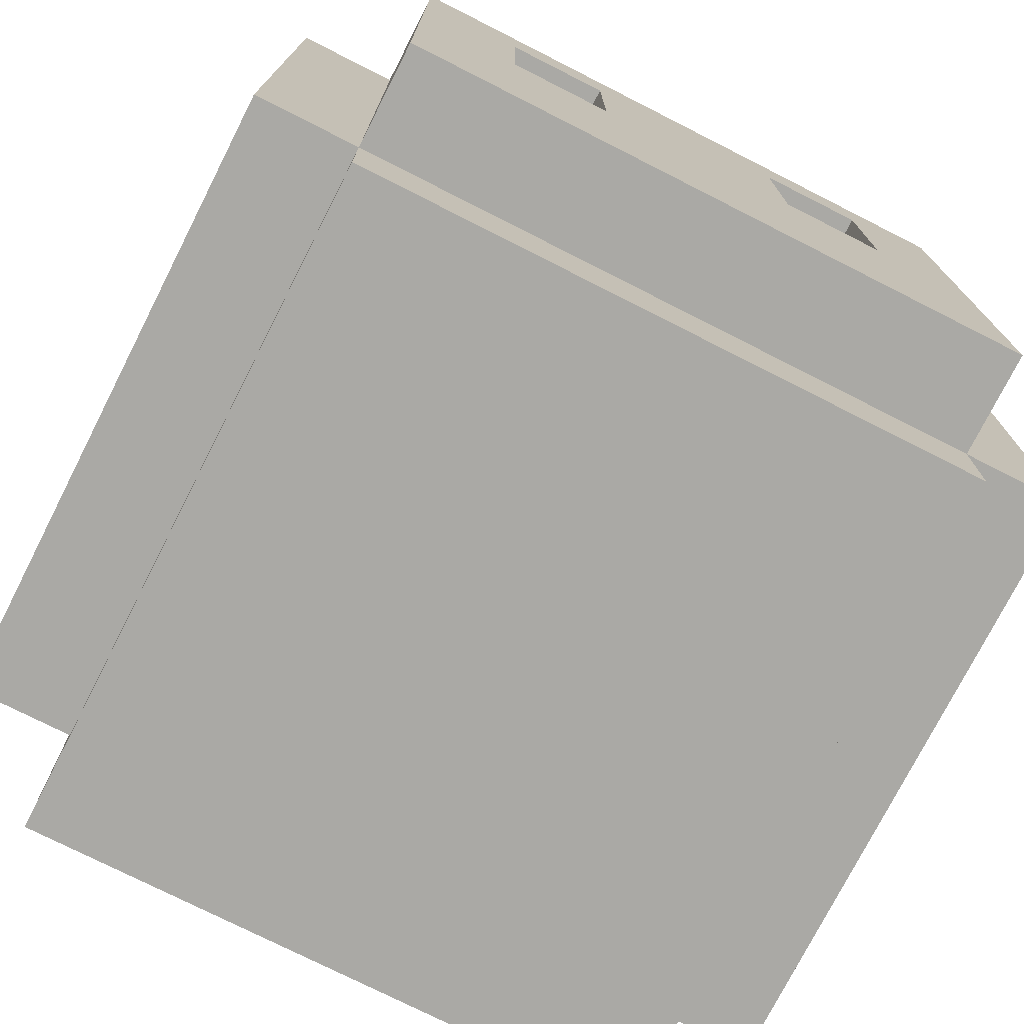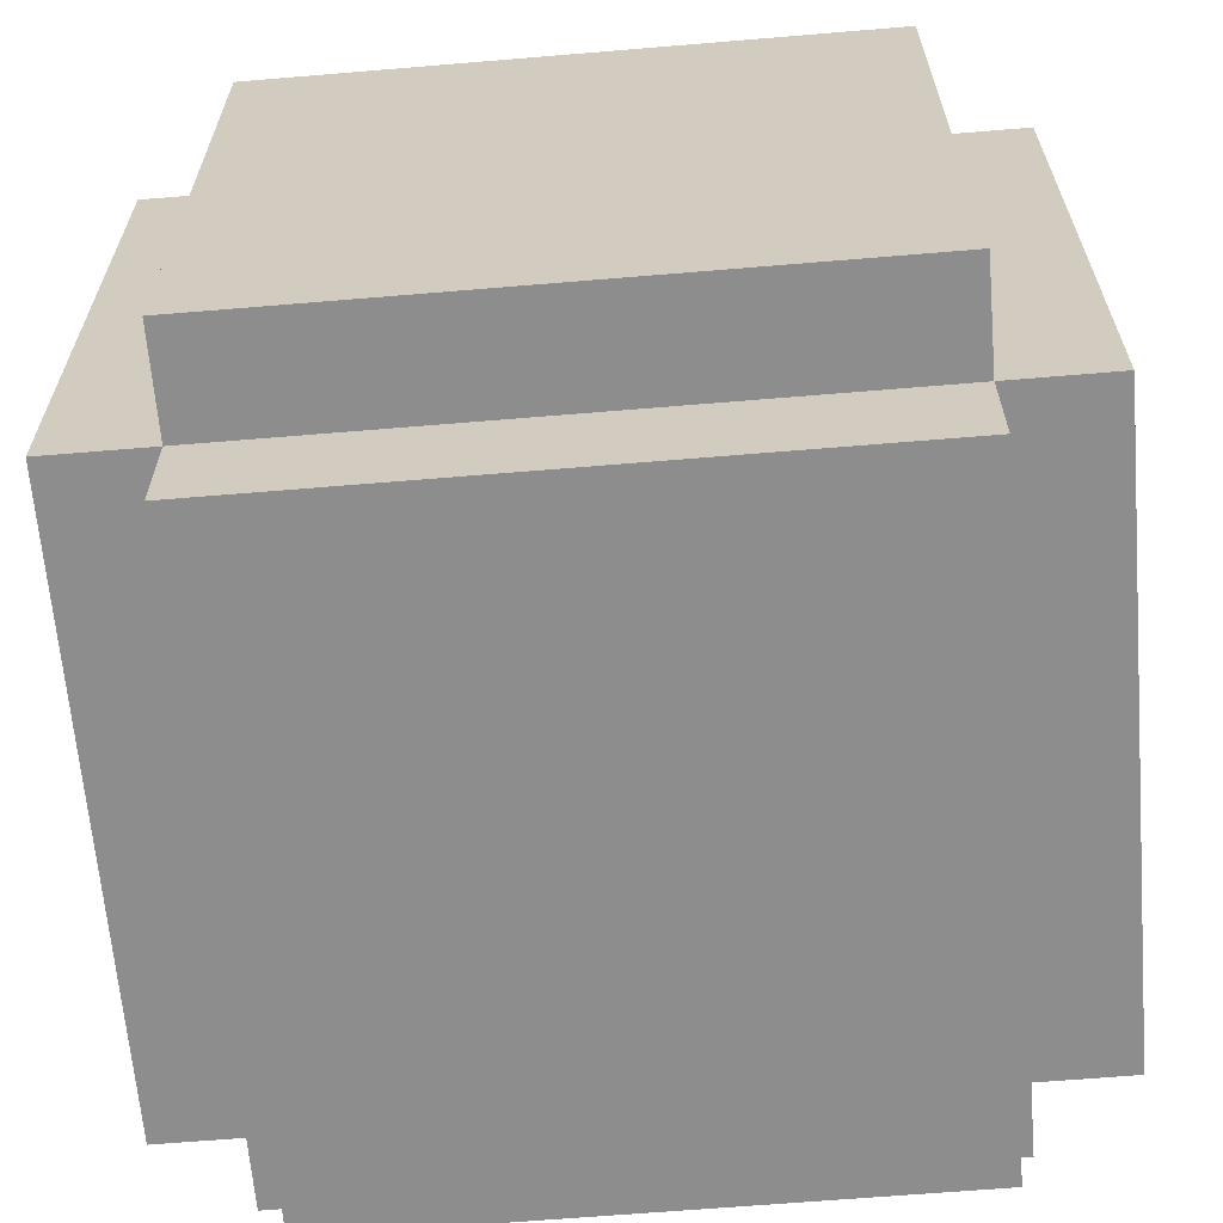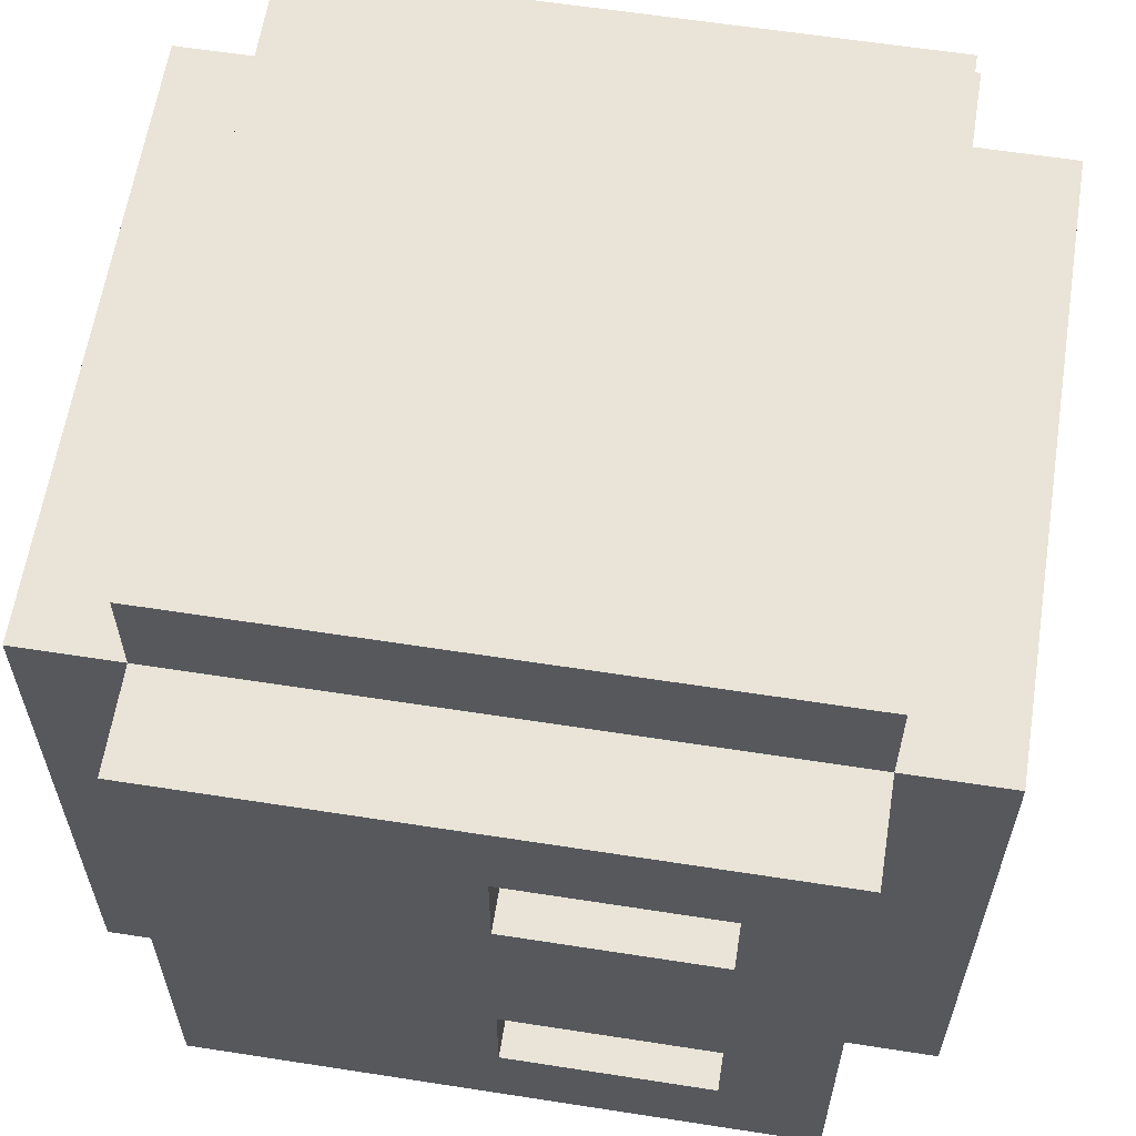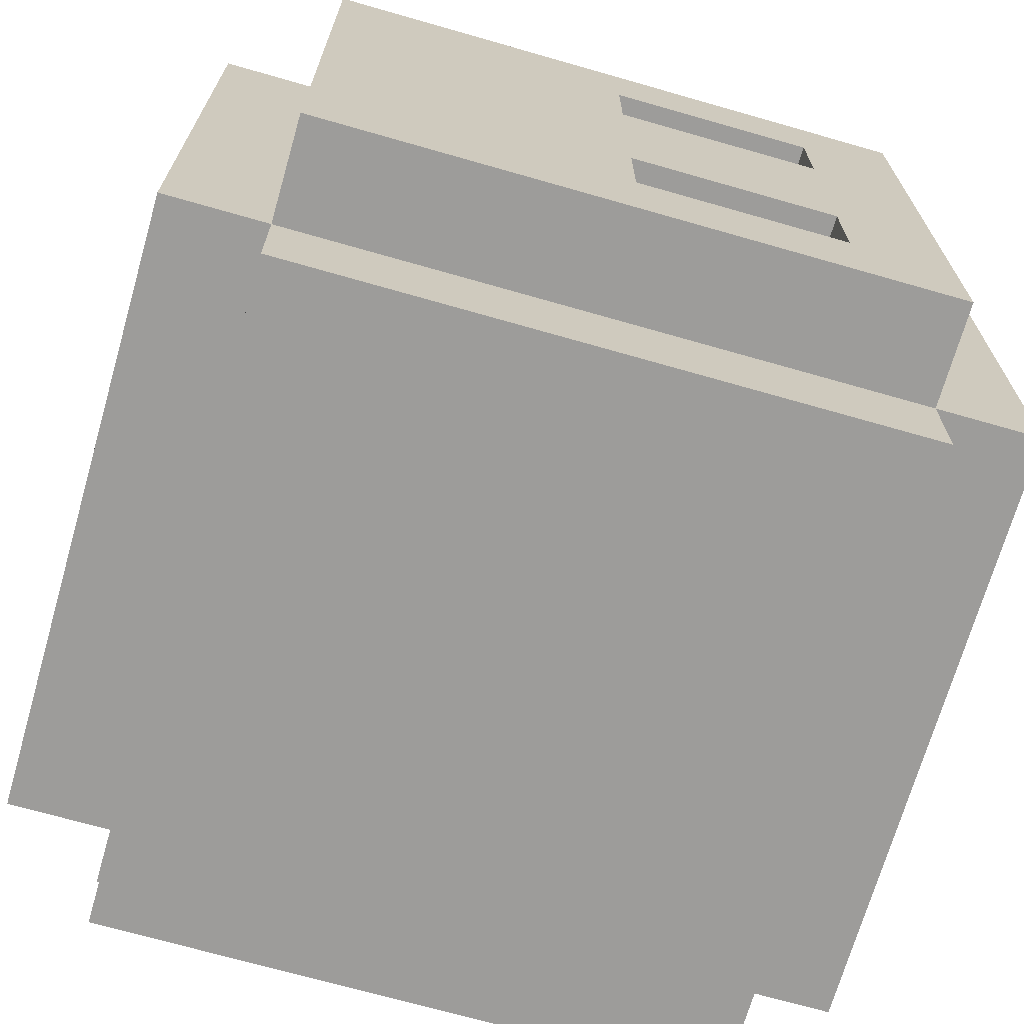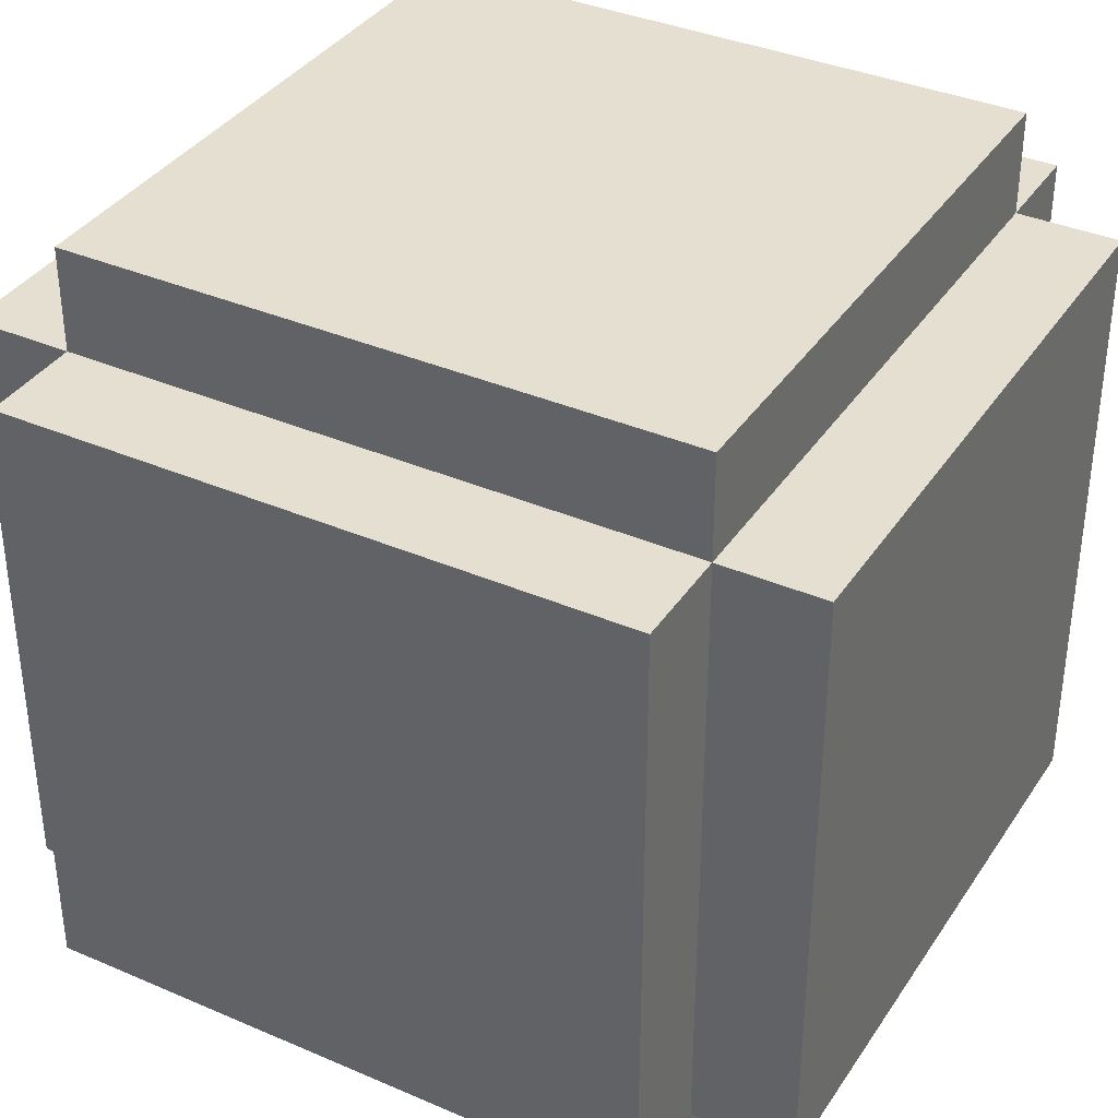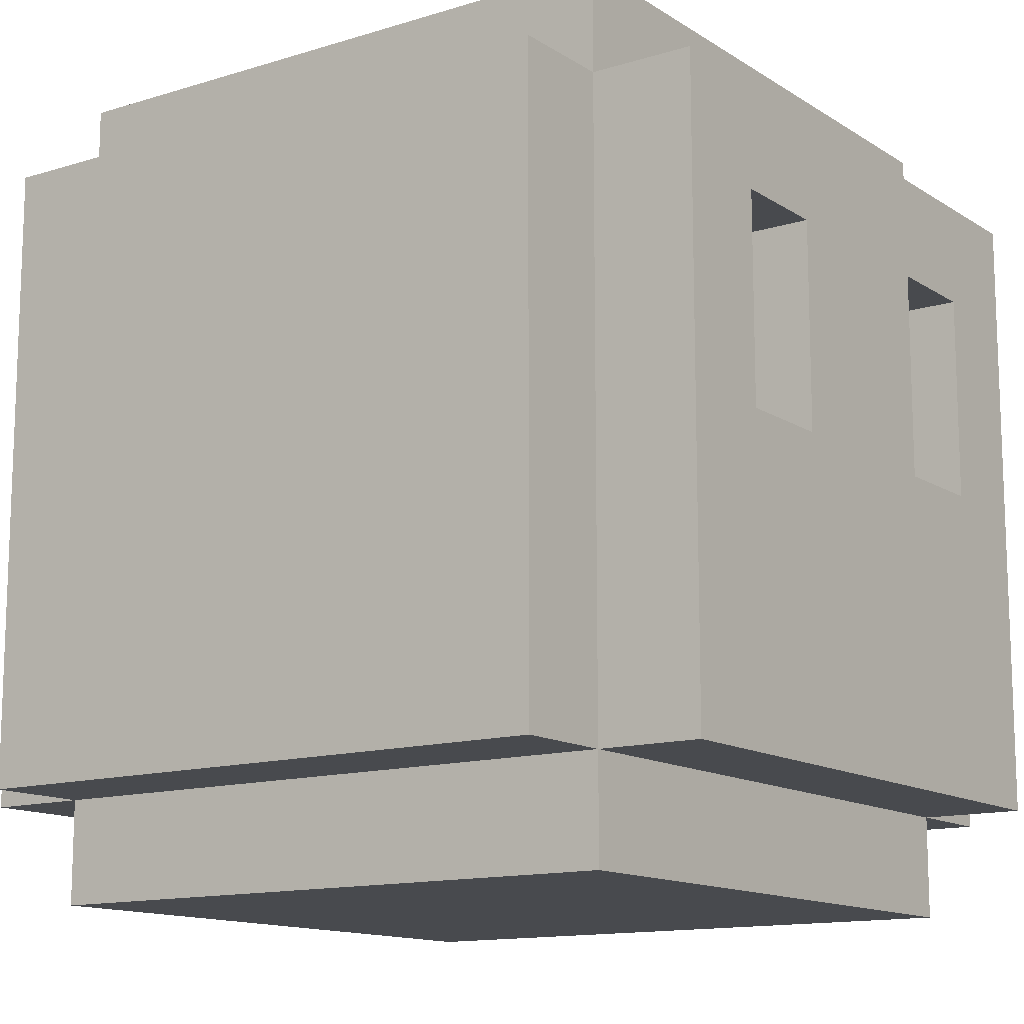
<metadata>
{"format":"obj","ext":"obj","renderer":"f3d","projection":"perspective","resolution":1024,"background":"white","views":[{"elev":-75.3,"azim":63.1,"up":"+Y"},{"elev":-64.7,"azim":-85.2,"up":"+Z"},{"elev":61.2,"azim":99.0,"up":"+Z"},{"elev":-70.0,"azim":74.0,"up":"+Z"},{"elev":36.6,"azim":-150.7,"up":"+Y"},{"elev":-13.2,"azim":35.3,"up":"+Y"}]}
</metadata>
<code>
g YAVD_Tiles-19
v -4 1 3
v -4 1 -3
v -4 3 -1
v -4 3 -2
v -4 4 2
v -4 4 1
v -4 4 -1
v -4 4 -2
v -4 5 2
v -4 5 1
v -4 6 -2
v -4 6 -3
v -4 7 3
v -4 7 -2
v -4 7 -3
v -3 0 3
v -3 0 -3
v -3 1 4
v -3 1 3
v -3 1 -3
v -3 1 -4
v -3 6 -3
v -3 7 4
v -3 7 3
v -3 7 -2
v -3 7 -3
v -3 7 -4
v -3 8 3
v -3 8 -3
v 3 0 3
v 3 0 -3
v 3 1 4
v 3 1 3
v 3 1 -3
v 3 1 -4
v 3 4 2
v 3 4 1
v 3 4 -1
v 3 4 -2
v 3 6 4
v 3 6 3
v 3 6 2
v 3 6 1
v 3 6 -1
v 3 6 -2
v 3 7 4
v 3 7 3
v 3 7 -3
v 3 7 -4
v 3 8 3
v 3 8 -3
v 4 1 3
v 4 1 -3
v 4 2 1
v 4 2 -1
v 4 3 1
v 4 3 -1
v 4 4 2
v 4 4 1
v 4 4 -1
v 4 4 -2
v 4 6 2
v 4 6 1
v 4 6 -1
v 4 6 -2
v 4 7 3
v 4 7 -3
v -3 1 4
v -3 7 4
v -2 4 4
v -2 5 4
v -1 4 4
v -1 5 4
v 0 2 4
v 0 3 4
v 1 2 4
v 1 3 4
v 2 6 4
v 2 7 4
v 3 1 4
v 3 6 4
v 3 7 4
v -4 1 3
v -4 7 3
v -3 0 3
v -3 1 3
v -3 7 3
v -3 8 3
v 2 7 3
v 3 0 3
v 3 1 3
v 3 6 3
v 3 7 3
v 3 8 3
v 4 1 3
v 4 7 3
v 3 4 1
v 3 6 1
v 4 4 1
v 4 6 1
v 3 4 -2
v 3 6 -2
v 4 4 -2
v 4 6 -2
v 3 4 2
v 3 6 2
v 4 4 2
v 4 6 2
v 3 4 -1
v 3 6 -1
v 4 4 -1
v 4 6 -1
v -4 1 -3
v -4 6 -3
v -4 7 -3
v -3 0 -3
v -3 1 -3
v -3 6 -3
v -3 7 -3
v -3 8 -3
v 0 7 -3
v 1 7 -3
v 3 0 -3
v 3 1 -3
v 3 7 -3
v 3 8 -3
v 4 1 -3
v 4 7 -3
v -3 1 -4
v -3 7 -4
v -2 2 -4
v -2 3 -4
v -1 2 -4
v -1 3 -4
v 0 6 -4
v 0 7 -4
v 1 6 -4
v 1 7 -4
v 3 1 -4
v 3 7 -4
v -3 0 3
v 3 0 3
v -3 0 -3
v 3 0 -3
v -3 1 4
v 3 1 4
v -4 1 3
v -3 1 3
v 3 1 3
v 4 1 3
v -4 1 -3
v -3 1 -3
v 3 1 -3
v 4 1 -3
v -3 1 -4
v 3 1 -4
v 3 6 2
v 4 6 2
v 3 6 1
v 4 6 1
v 3 6 -1
v 4 6 -1
v 3 6 -2
v 4 6 -2
v 3 4 2
v 4 4 2
v 3 4 1
v 4 4 1
v 3 4 -1
v 4 4 -1
v 3 4 -2
v 4 4 -2
v -3 7 4
v 2 7 4
v 3 7 4
v -4 7 3
v -3 7 3
v 2 7 3
v 3 7 3
v 4 7 3
v -4 7 -2
v -3 7 -2
v -4 7 -3
v -3 7 -3
v 0 7 -3
v 1 7 -3
v 3 7 -3
v 4 7 -3
v -3 7 -4
v 0 7 -4
v 1 7 -4
v 3 7 -4
v -3 8 3
v 3 8 3
v -1 8 2
v 0 8 2
v -1 8 1
v 0 8 1
v 1 8 1
v 2 8 1
v 1 8 -0
v 2 8 -0
v -3 8 -3
v 3 8 -3
f 3 2 1
f 4 2 3
f 5 3 1
f 6 3 5
f 7 4 3
f 7 3 6
f 8 2 4
f 8 4 7
f 9 6 5
f 9 5 1
f 10 7 6
f 10 6 9
f 10 8 7
f 11 2 8
f 11 8 10
f 11 10 9
f 12 2 11
f 13 9 1
f 13 11 9
f 14 12 11
f 14 11 13
f 15 12 14
f 19 17 16
f 20 17 19
f 22 21 20
f 23 19 18
f 24 19 23
f 26 21 22
f 27 21 26
f 28 25 24
f 28 26 25
f 29 26 28
f 30 31 33
f 33 31 34
f 32 33 40
f 40 33 41
f 36 37 42
f 42 37 43
f 38 39 44
f 44 39 45
f 40 41 46
f 46 41 47
f 34 35 48
f 48 35 49
f 47 48 50
f 50 48 51
f 52 53 54
f 54 53 55
f 52 54 56
f 54 55 56
f 55 53 57
f 56 55 57
f 52 56 58
f 56 57 58
f 58 57 59
f 57 53 60
f 59 57 60
f 60 53 61
f 52 58 62
f 59 60 63
f 63 60 64
f 61 53 65
f 63 64 66
f 64 65 66
f 52 62 66
f 62 63 66
f 65 53 67
f 66 65 67
f 70 69 68
f 71 69 70
f 72 70 68
f 72 71 70
f 73 69 71
f 73 71 72
f 74 72 68
f 74 73 72
f 75 73 74
f 76 74 68
f 76 75 74
f 77 73 75
f 77 75 76
f 78 69 73
f 78 73 77
f 78 77 76
f 79 69 78
f 80 76 68
f 80 78 76
f 81 79 78
f 81 78 80
f 82 79 81
f 86 84 83
f 87 84 86
f 89 88 87
f 90 86 85
f 91 86 90
f 93 88 89
f 94 88 93
f 95 92 91
f 95 93 92
f 96 93 95
f 99 98 97
f 100 98 99
f 103 102 101
f 104 102 103
f 105 106 107
f 107 106 108
f 109 110 111
f 111 110 112
f 113 114 117
f 114 115 118
f 117 114 118
f 118 115 119
f 119 120 121
f 121 120 122
f 116 117 123
f 123 117 124
f 122 120 125
f 125 120 126
f 124 125 127
f 127 125 128
f 129 130 131
f 131 130 132
f 129 131 133
f 131 132 133
f 132 130 134
f 133 132 134
f 133 134 135
f 134 130 135
f 135 130 136
f 133 135 137
f 135 136 137
f 137 136 138
f 129 133 139
f 133 137 139
f 137 138 139
f 139 138 140
f 143 142 141
f 144 142 143
f 148 146 145
f 149 146 148
f 151 148 147
f 152 148 151
f 153 150 149
f 154 150 153
f 155 153 152
f 156 153 155
f 159 158 157
f 160 158 159
f 163 162 161
f 164 162 163
f 165 166 167
f 167 166 168
f 169 170 171
f 171 170 172
f 173 174 177
f 174 175 178
f 177 174 178
f 178 175 179
f 176 177 181
f 181 177 182
f 181 182 183
f 183 182 184
f 179 180 187
f 187 180 188
f 184 185 189
f 185 186 190
f 189 185 190
f 186 187 191
f 190 186 191
f 191 187 192
f 193 194 195
f 195 194 196
f 193 195 197
f 195 196 197
f 196 194 198
f 197 196 198
f 198 194 199
f 199 194 200
f 197 198 201
f 198 199 201
f 199 200 201
f 200 194 202
f 201 200 202
f 193 197 203
f 197 201 203
f 201 202 203
f 202 194 204
f 203 202 204

</code>
